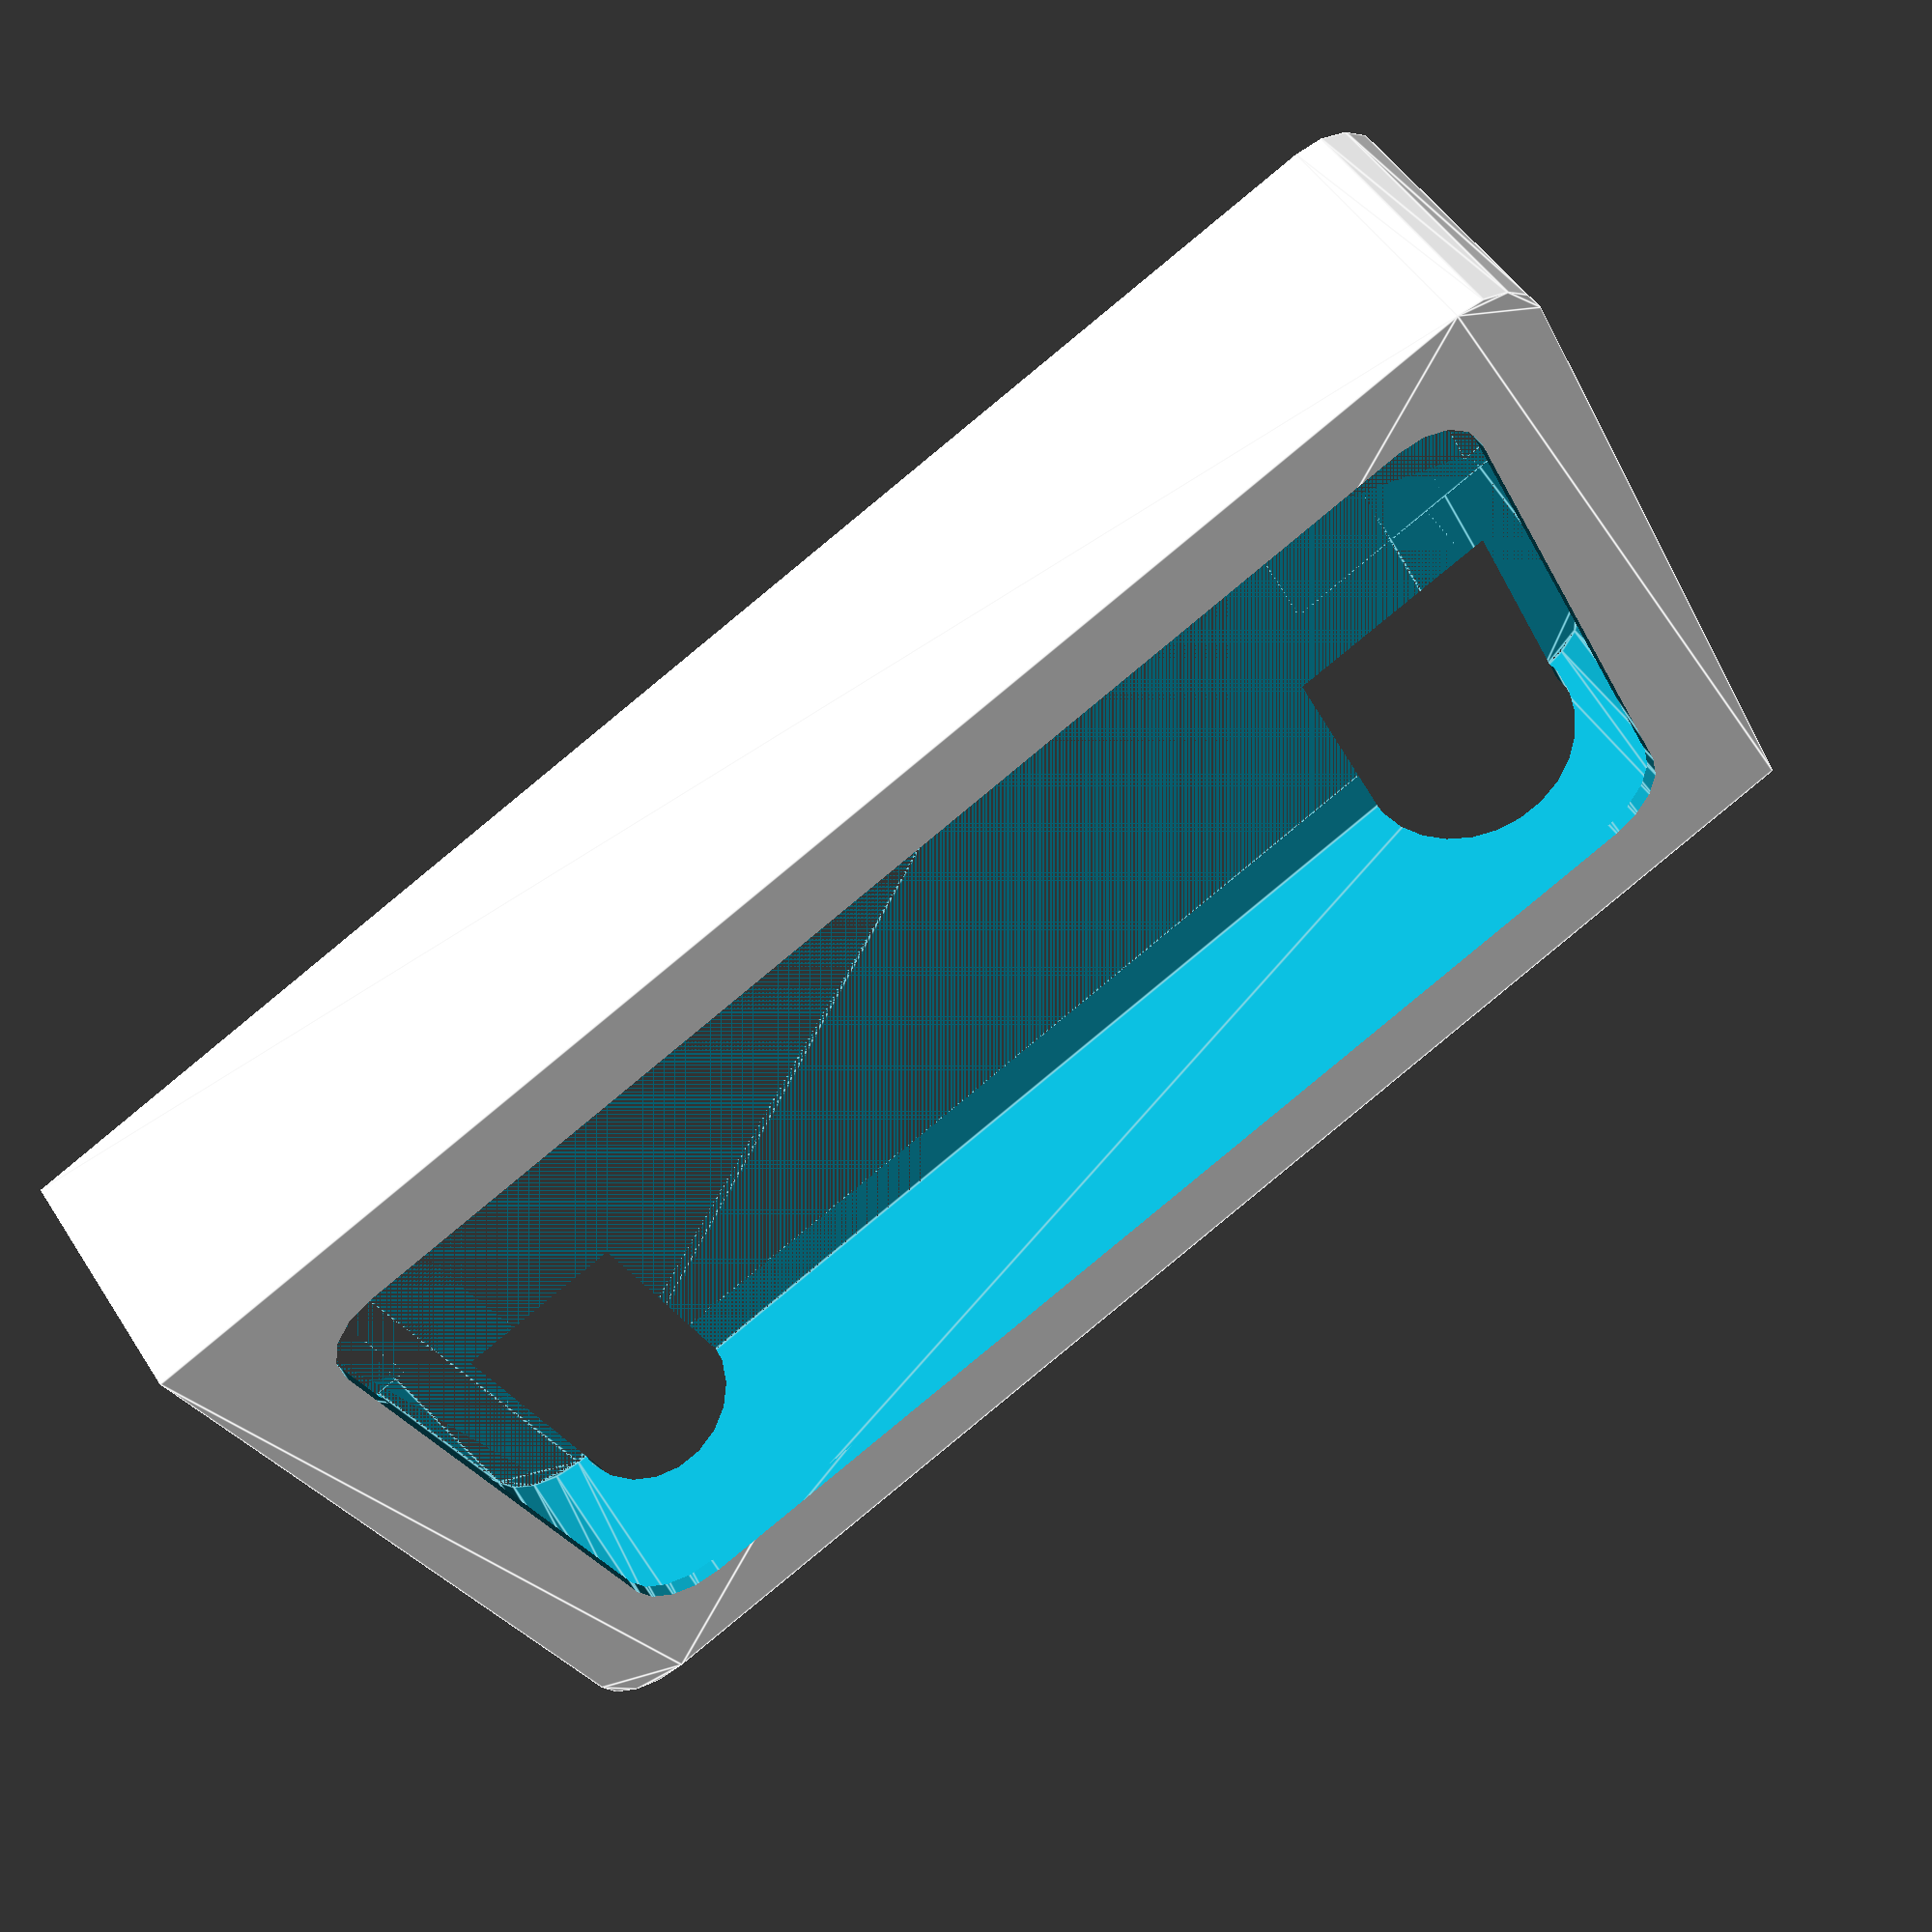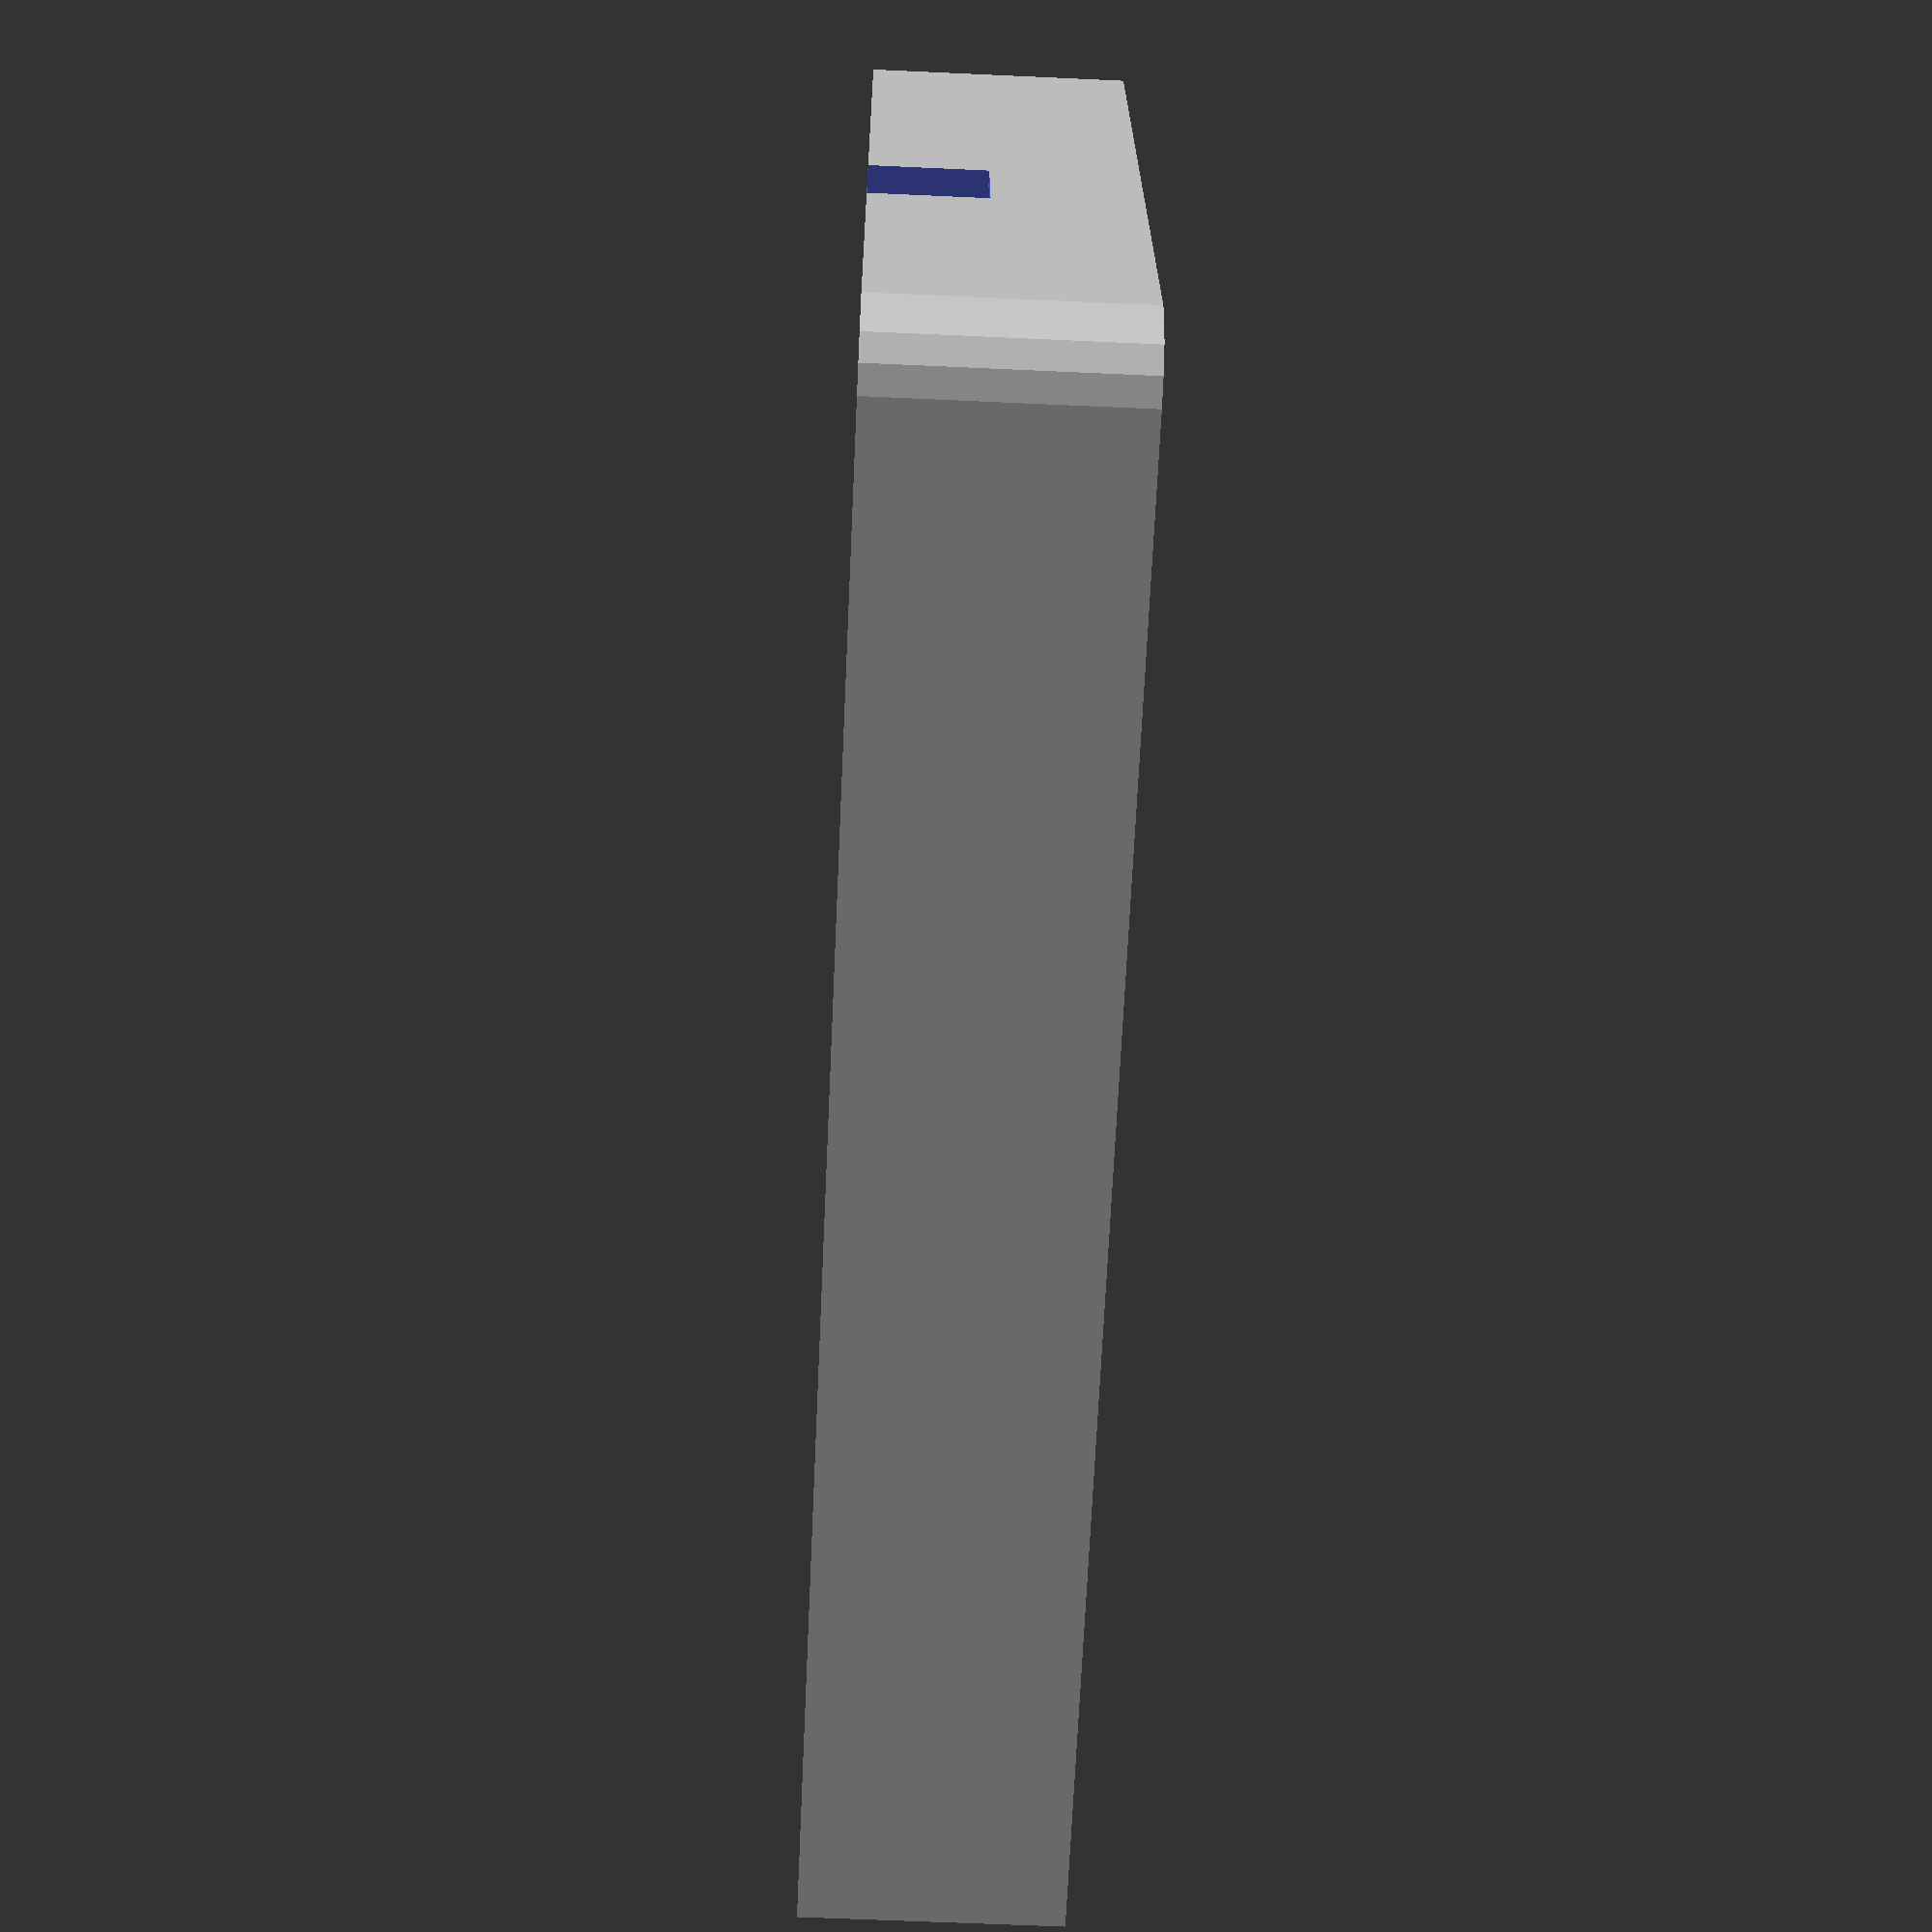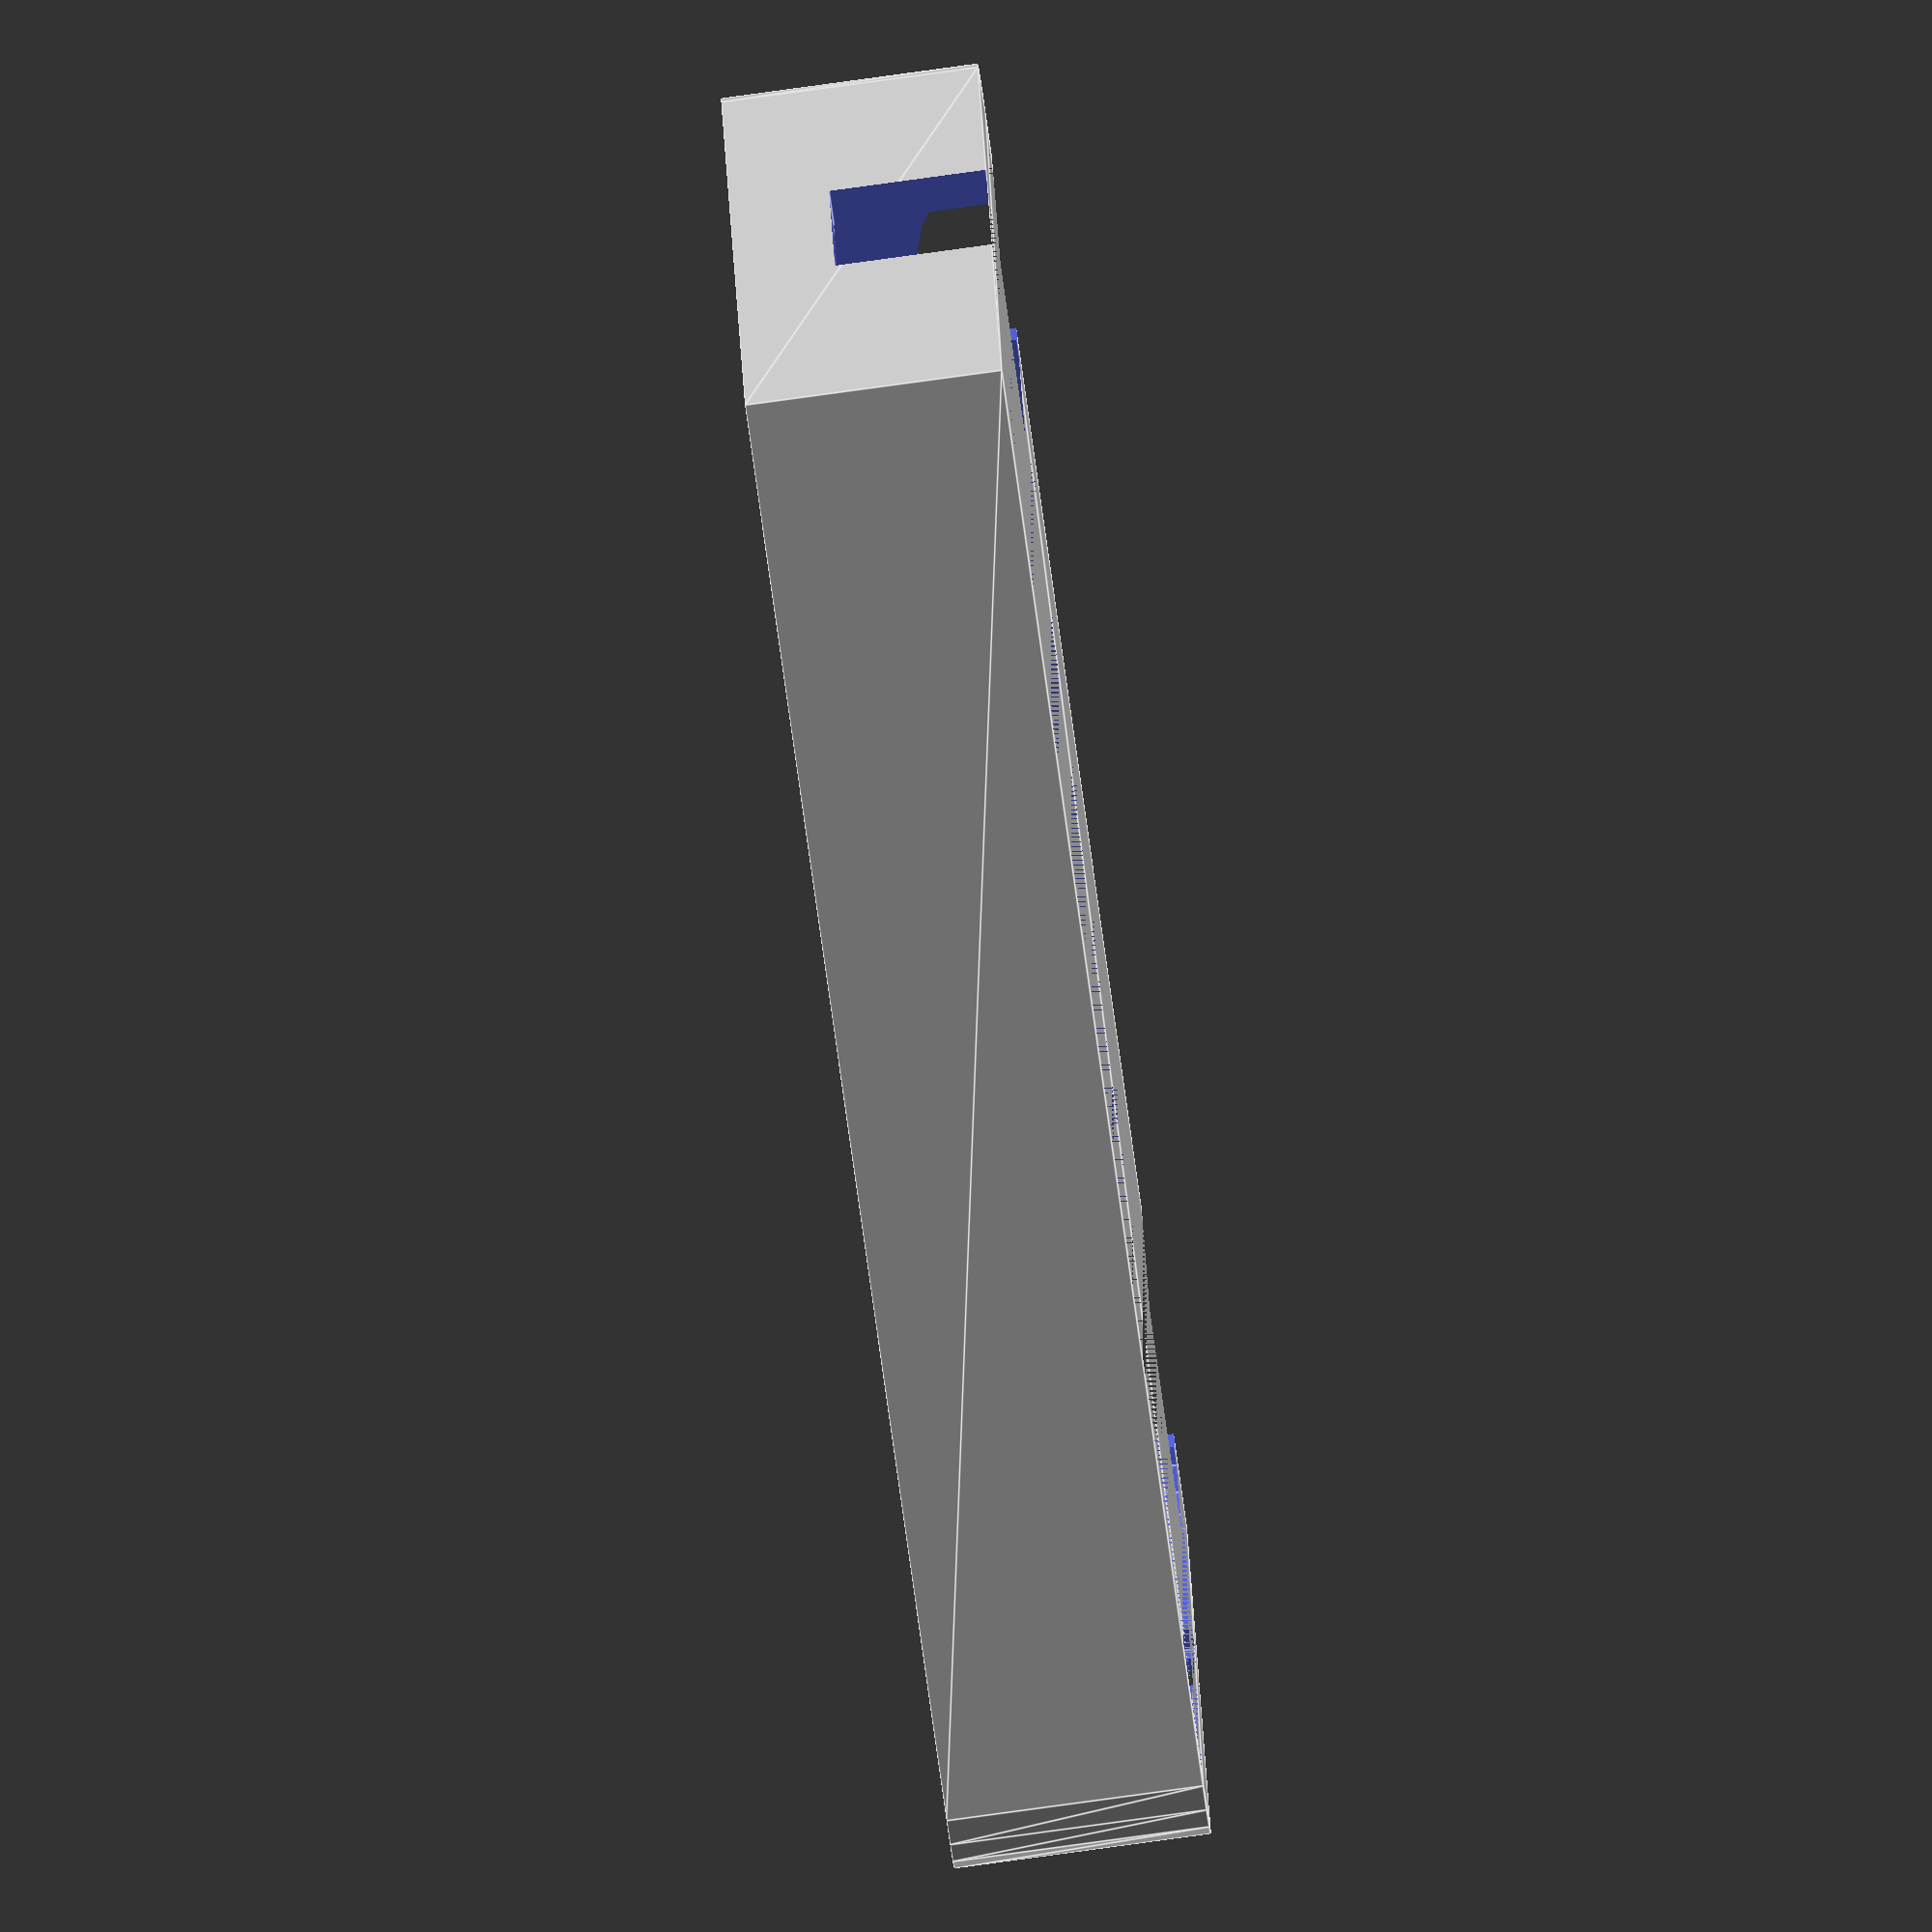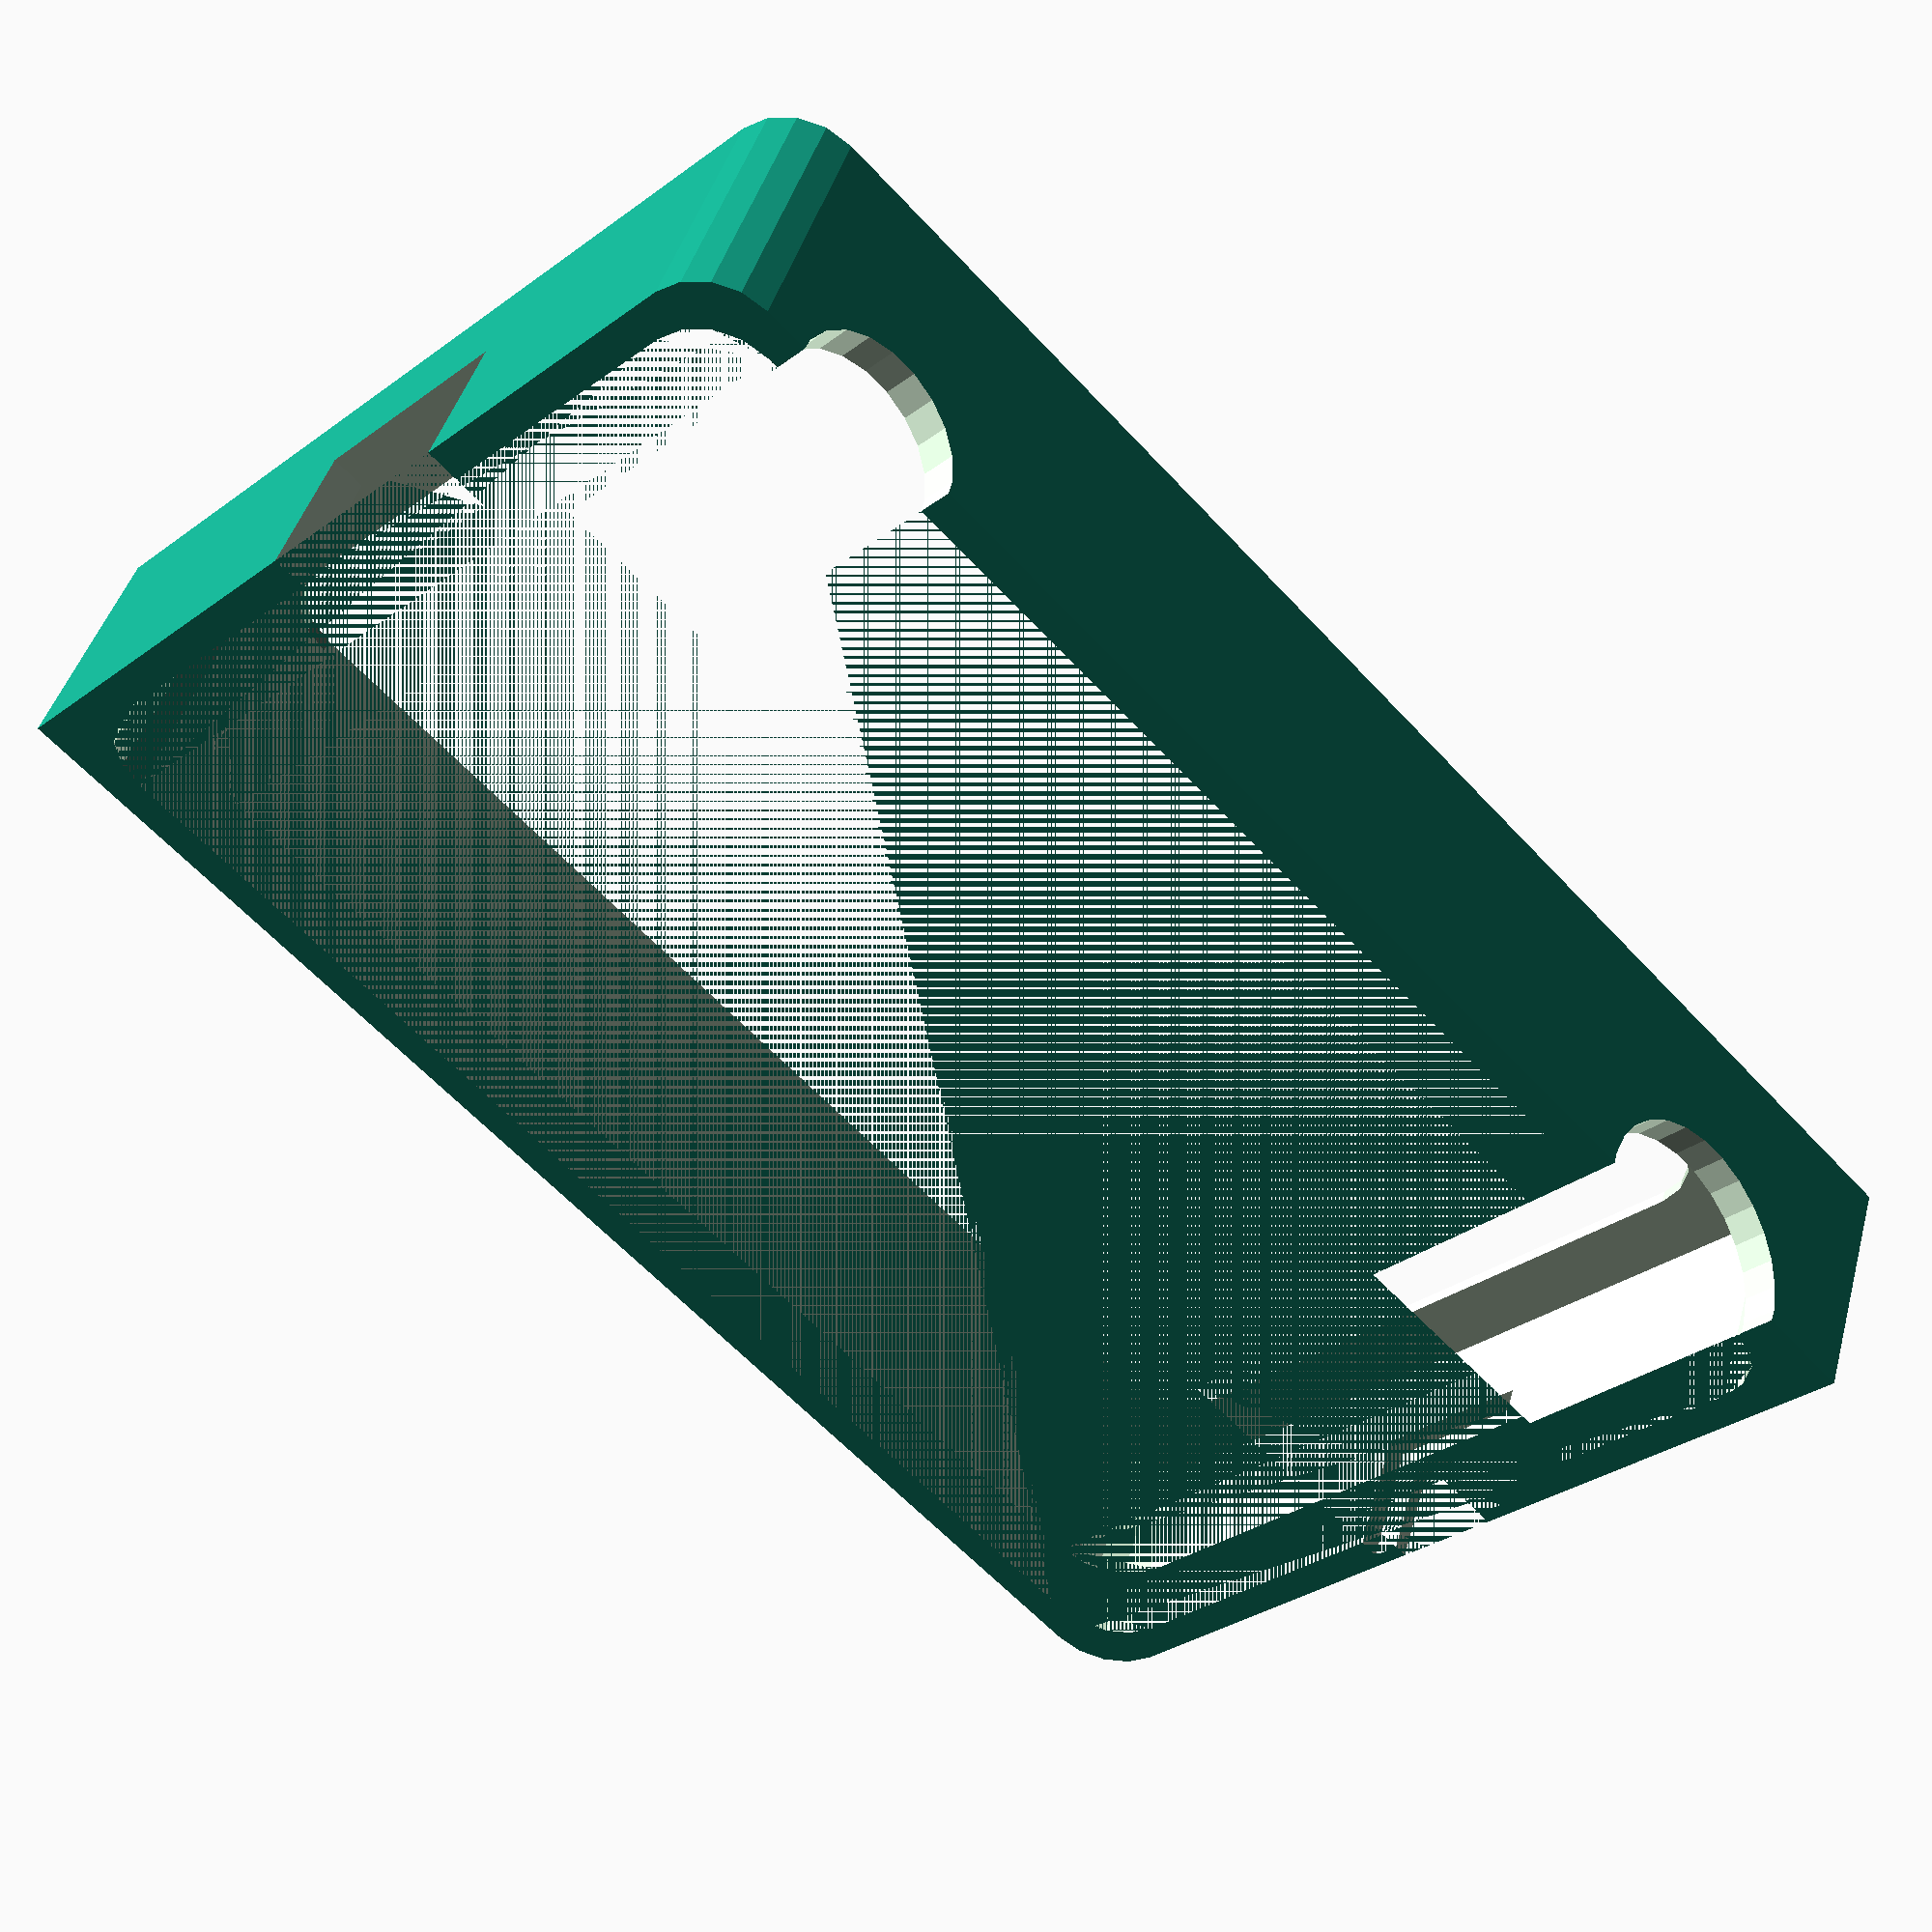
<openscad>
module roundedRect(size, radius) {
	x = size[0];
	y = size[1];
	z = size[2];

	linear_extrude(height=z)
	
	hull() {
	  // place 4 circles in the corners, with the given radius
	  //translate([(-x/2)+(radius/2), (-y/2)+(radius/2), 0])
	  //circle(r=radius);

	  translate([(-x/2)+(radius/2), (-y/2)+(radius/2), 0])
	  square([radius*2,radius*2], center=true);
	
	  translate([(x/2)-(radius/2), (-y/2)+(radius/2), 0])
	  circle(r=radius);
	
	  translate([(-x/2)+(radius/2), (y/2)-(radius/2), 0])
	  circle(r=radius);
	
	  translate([(x/2)-(radius/2), (y/2)-(radius/2), 0])
	  square([radius*2,radius*2], center=true);

	}
}

module roundedRectHole(size, radius) {
	x = size[0];
	y = size[1];
	z = size[2];

	linear_extrude(height=z)

	hull() {
	  // place 4 circles in the corners, with the given radius
	  translate([(-x/2)+(radius/2), (-y/2)+(radius/2), 0])
	  circle(r=radius);
	
	  translate([(x/2)-(radius/2), (-y/2)+(radius/2), 0])
	  circle(r=radius);
	
	  translate([(-x/2)+(radius/2), (y/2)-(radius/2), 0])
	  circle(r=radius);
	
	  translate([(x/2)-(radius/2), (y/2)-(radius/2), 0])
	  circle(r=radius);
	}
}

module power_hole(distance, rot, size) {
	rotate(a = rot, v = [1, 100, 0]) {
		translate([0, distance, 30]) {
			// Power switch is 34mm tall
			cylinder(r = size, h = 34, center = true);
		}
	}
}

module wifi_hole() {
	translate([-8,-70,0]) {
		cube(size=[16,20,11]);
	}
}

module usb_hole() {
	translate([-6,34,0]) {
		cube(size=[12,20,10]);
	}
}

// each 
module usb_inner_hole() {
	translate([-4,50,0]) {
		cube(size=[8,20,8]);
	}
}

// Two of these will be made, like bread on a sammich
difference() {
	// 18mm high
	roundedRect([65, 105, 18], 5, true);
	// Make the top of the hole shape stick out so that we know the surface is empty
	roundedRectHole([50, 90, 20], 5, true);
	// Do the same but by having the hole shape stick out the bottom 1mm lip
	roundedRectHole([60, 100, 17], 5, true);
	// Power switch has an 8mm radius (.5 for threading)
	power_hole(40, 90, 8.5);
	// Manual override has 6mm radius (.5 for threading)
	power_hole(-40, 90, 6.5);
	wifi_hole();
	usb_hole();
	usb_inner_hole();
}
</openscad>
<views>
elev=310.3 azim=64.8 roll=328.6 proj=p view=edges
elev=59.9 azim=278.1 roll=267.3 proj=p view=solid
elev=81.8 azim=280.8 roll=97.8 proj=o view=edges
elev=316.2 azim=224.3 roll=195.2 proj=p view=wireframe
</views>
